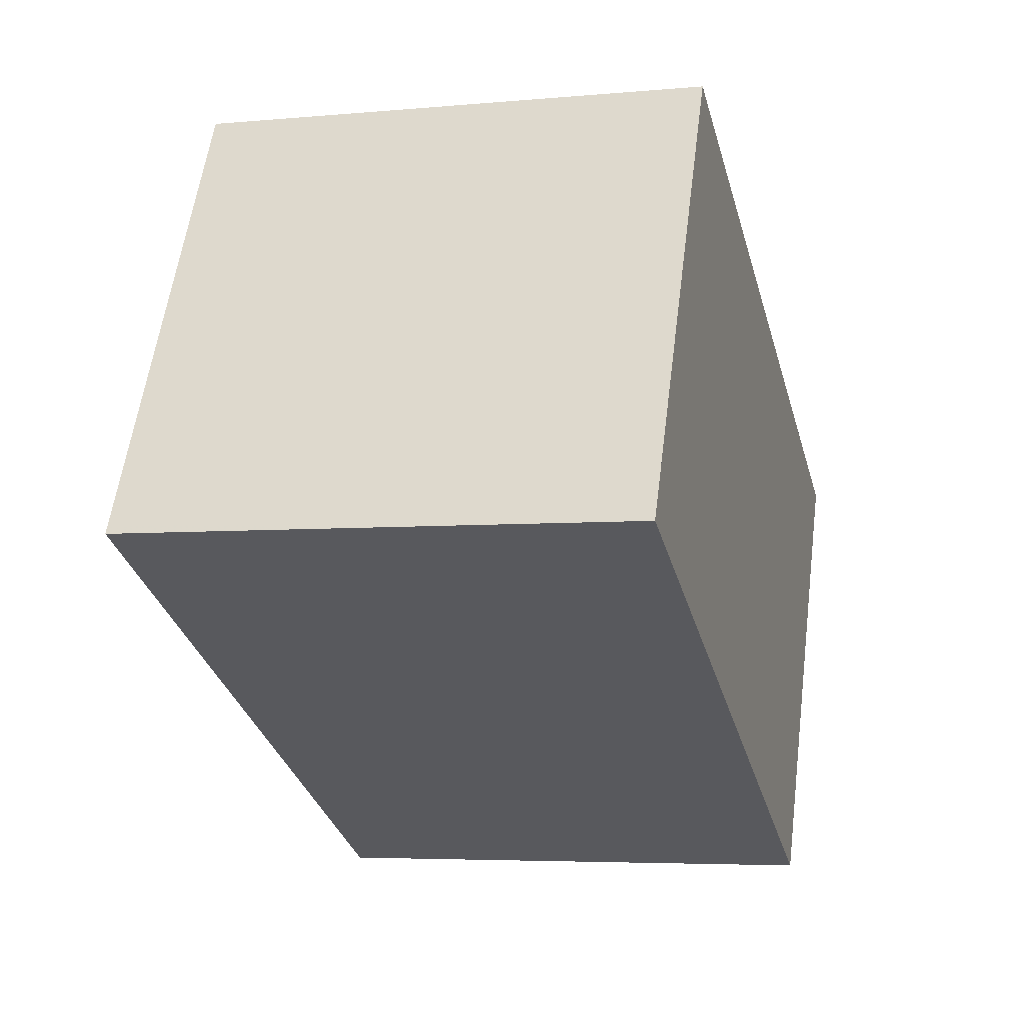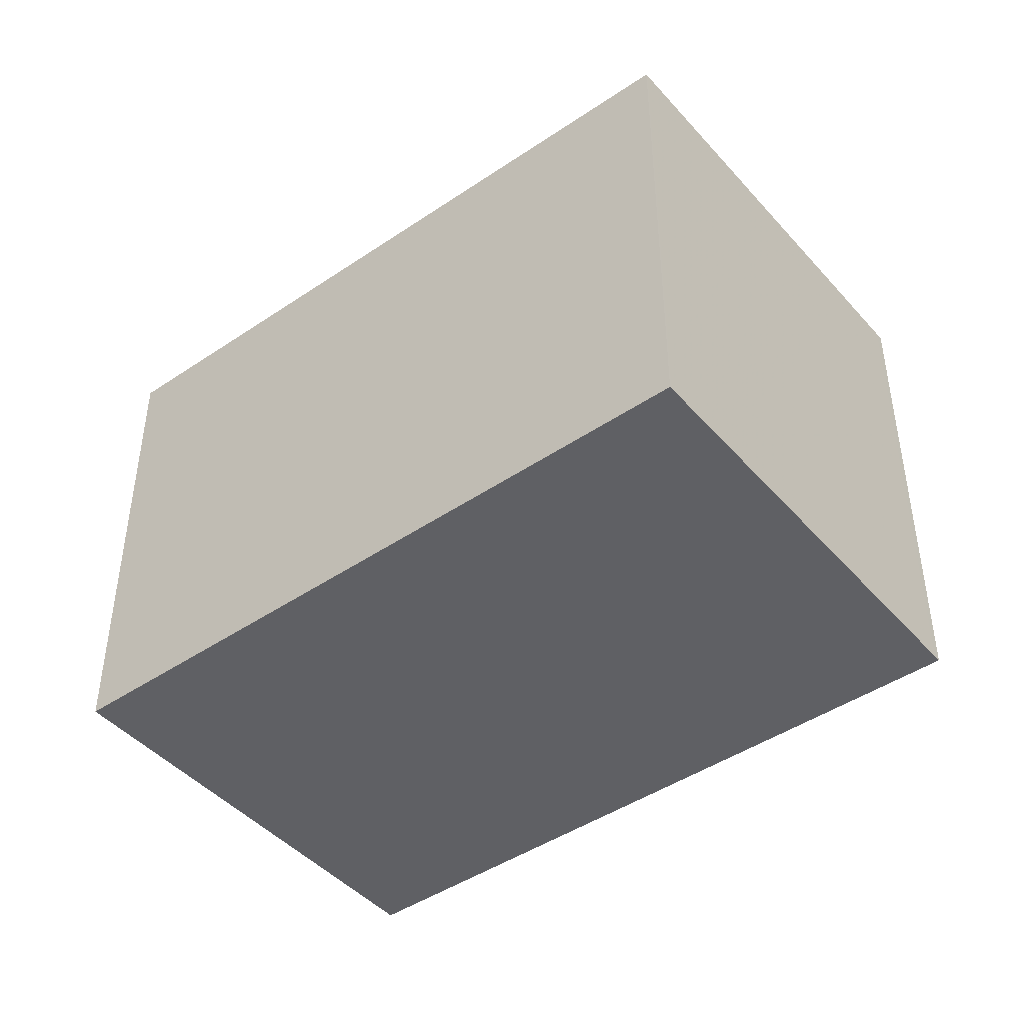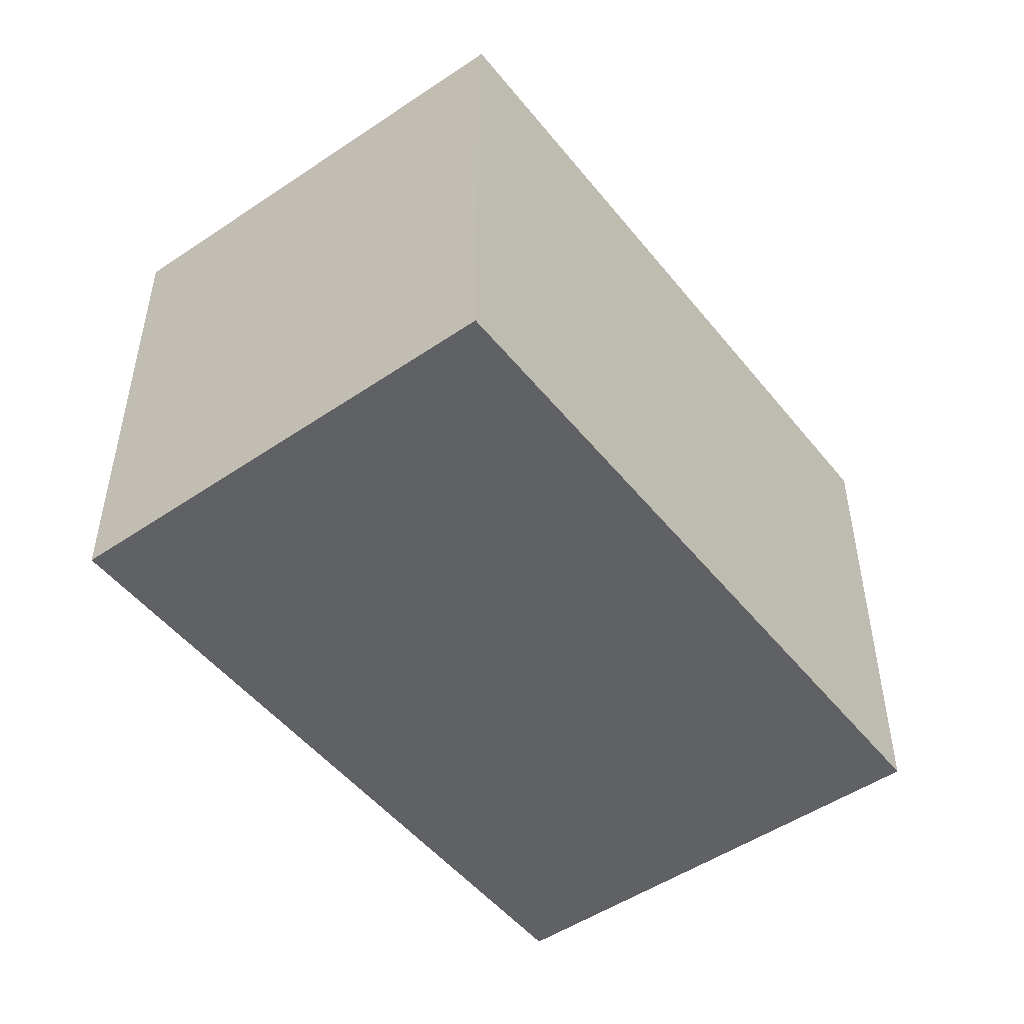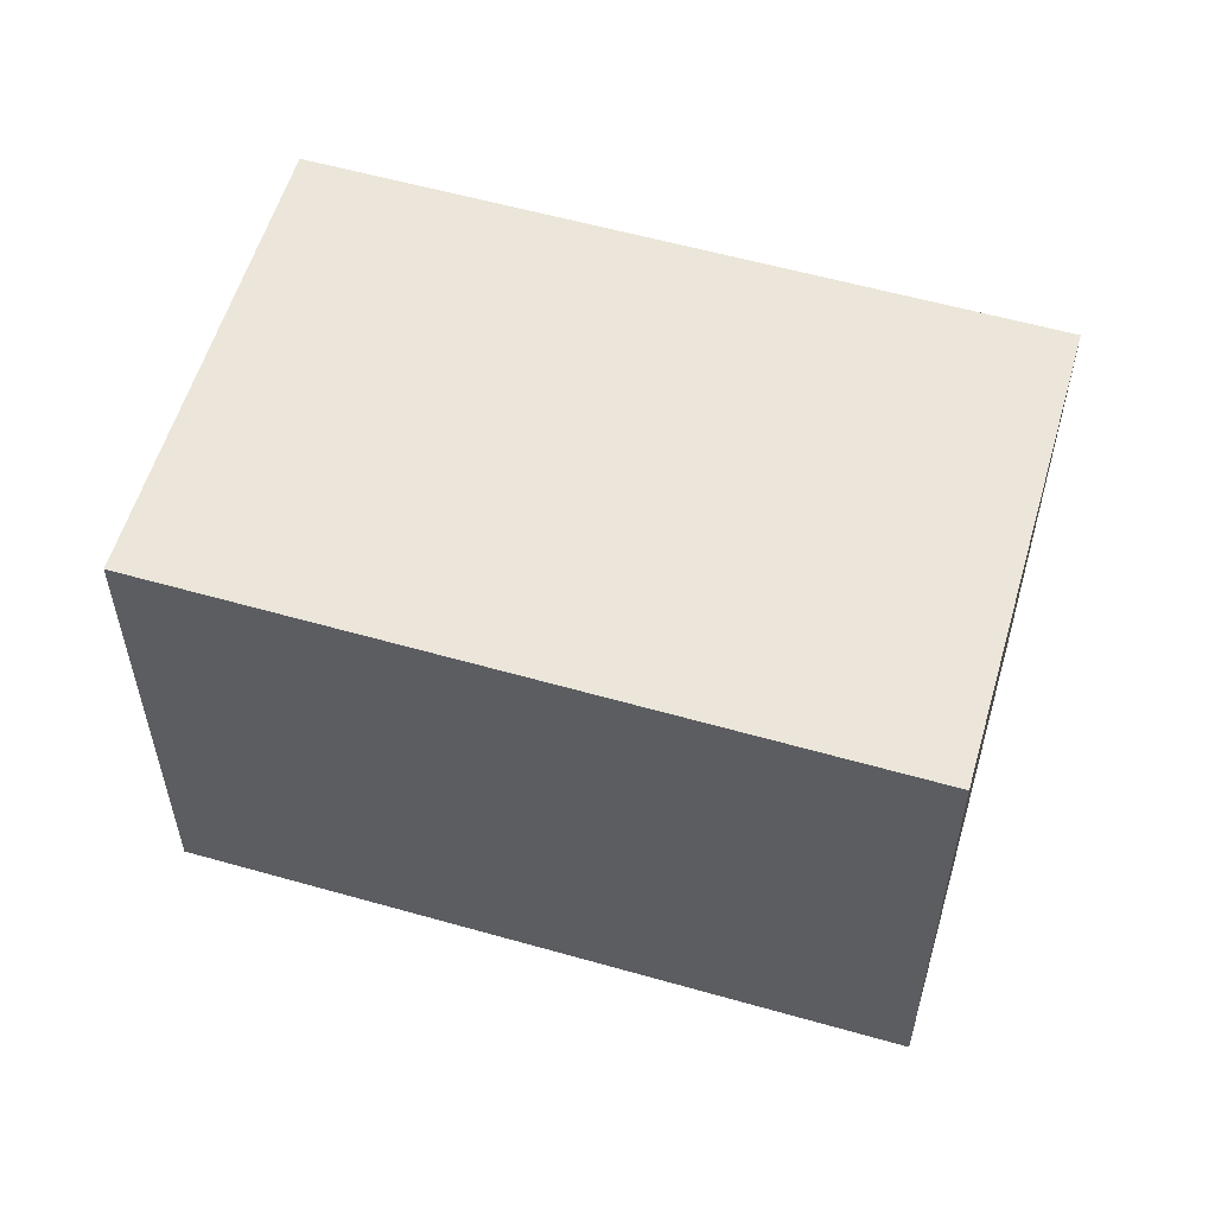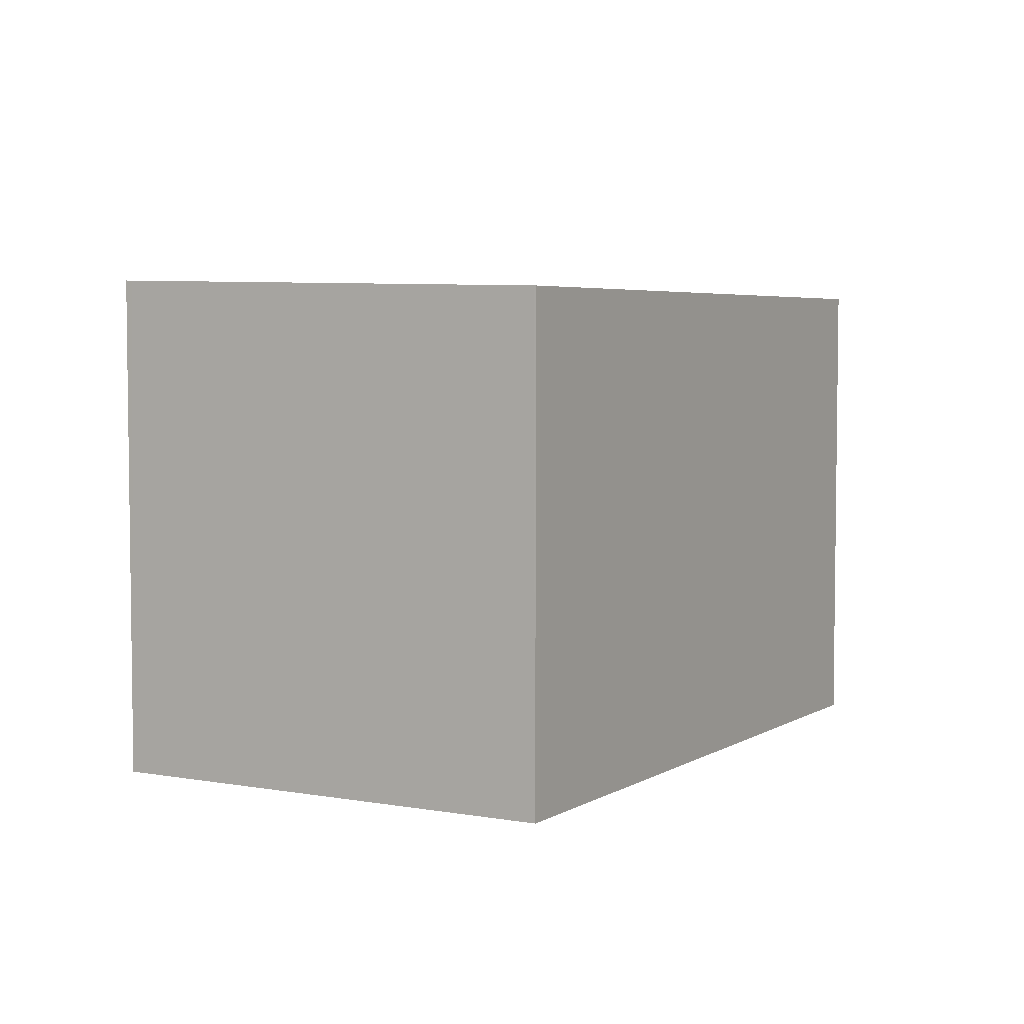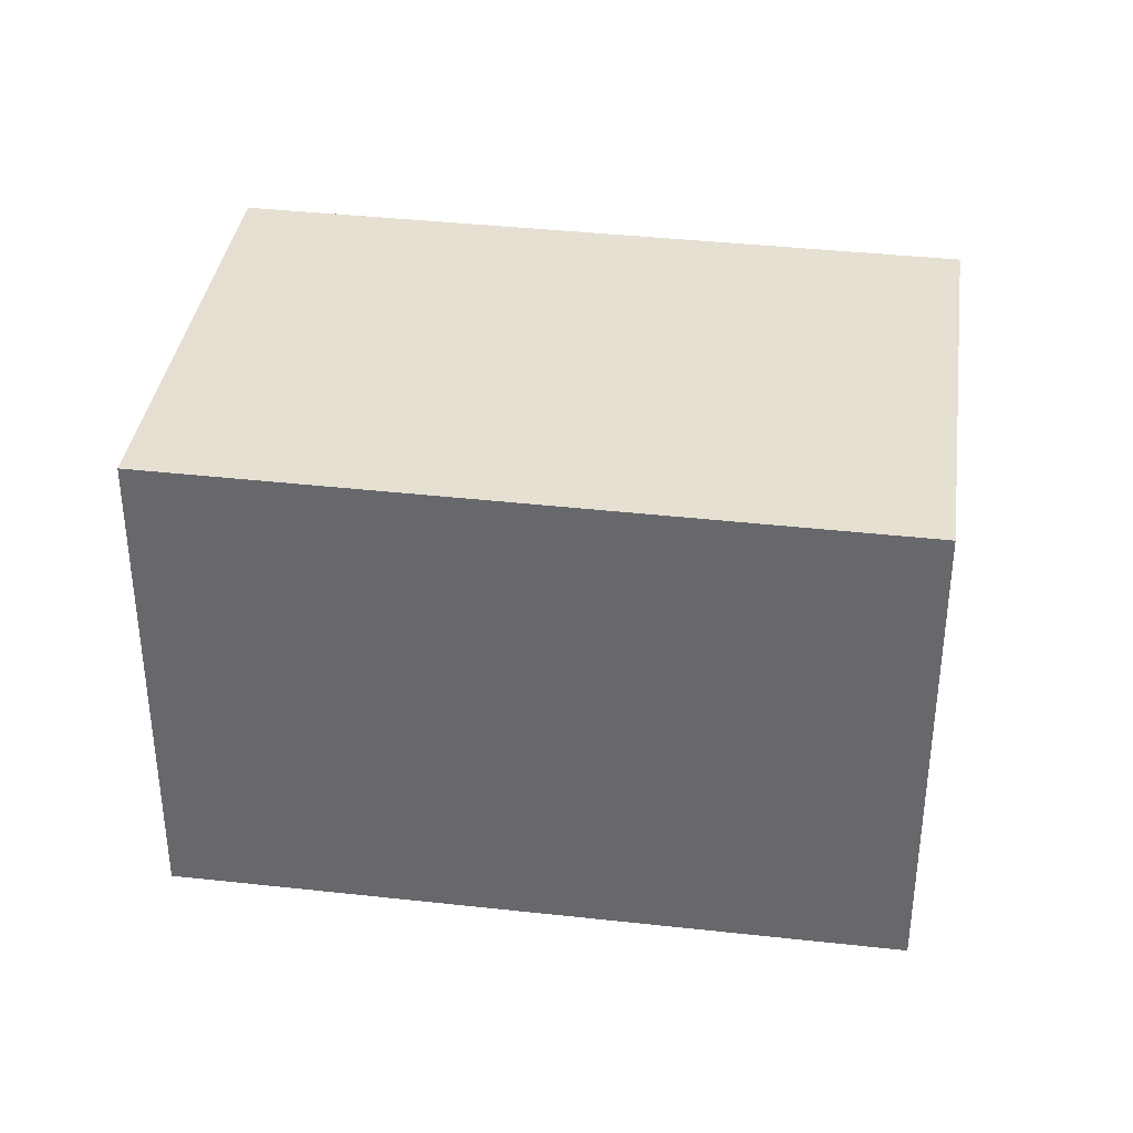
<metadata>
{"format":"obj","ext":"obj","renderer":"f3d","projection":"perspective","resolution":1024,"background":"white","views":[{"elev":-5.0,"azim":106.3,"up":"+Y"},{"elev":-44.6,"azim":-115.4,"up":"+Z"},{"elev":-49.9,"azim":153.4,"up":"+Z"},{"elev":56.3,"azim":-137.2,"up":"+Z"},{"elev":4.8,"azim":146.3,"up":"+Z"},{"elev":36.3,"azim":-145.6,"up":"+Z"}]}
</metadata>
<code>
v -2128 -2167 2.515
v -2131 -2169 2.496
v -2132 -2167 2.448
v -2129 -2165 2.467
v -2128 -2167 2.515
v -2129 -2165 2.466
v -2129 -2165 2.467
v -2132 -2167 2.448
v -2129 -2165 2.467
v -2128 -2167 2.514
v -2131 -2169 2.495
v -2128 -2167 2.514
v -2131 -2169 2.497
v -2131 -2169 2.496
v -2132 -2167 2.448
v -2132 -2167 2.448
v -2128 -2167 2.515
v -2128 -2167 2.515
v -2128 -2167 0
v -2128 -2167 4.441e-16
v -2131 -2169 2.495
v -2131 -2169 2.496
v -2131 -2169 0
v -2131 -2169 0
v -2132 -2167 2.448
v -2132 -2167 2.448
v -2132 -2167 -4.441e-16
v -2132 -2167 0
v -2129 -2165 2.467
v -2129 -2165 2.467
v -2129 -2165 0
v -2129 -2165 0
v -2131 -2169 2.497
v -2128 -2167 2.515
v -2128 -2167 4.441e-16
v -2131 -2169 4.441e-16
v -2129 -2165 2.467
v -2129 -2165 2.466
v -2129 -2165 0
v -2129 -2165 0
v -2132 -2167 2.448
v -2132 -2167 2.448
v -2132 -2167 0
v -2132 -2167 -4.441e-16
v -2128 -2167 2.514
v -2129 -2165 2.467
v -2129 -2165 0
v -2128 -2167 0
v -2132 -2167 2.448
v -2131 -2169 2.495
v -2131 -2169 0
v -2132 -2167 0
v -2128 -2167 2.515
v -2128 -2167 2.514
v -2128 -2167 0
v -2128 -2167 0
v -2131 -2169 2.496
v -2131 -2169 2.497
v -2131 -2169 4.441e-16
v -2131 -2169 0
v -2129 -2165 2.466
v -2132 -2167 2.448
v -2132 -2167 0
v -2129 -2165 0
v -2128 -2167 0
v -2131 -2169 0
v -2132 -2167 0
v -2129 -2165 0
f 7 6 4 9
f 16 6 7 15
f 15 7 10 14
f 10 7 9 12
f 14 10 5 13
f 12 1 5 10
f 13 2 11 14
f 14 11 8 15
f 15 8 3 16
f 18 19 20 17
f 22 23 24 21
f 26 27 28 25
f 30 31 32 29
f 34 35 36 33
f 38 39 40 37
f 42 43 44 41
f 46 47 48 45
f 50 51 52 49
f 54 55 56 53
f 58 59 60 57
f 62 63 64 61
f 66 67 68 65

</code>
